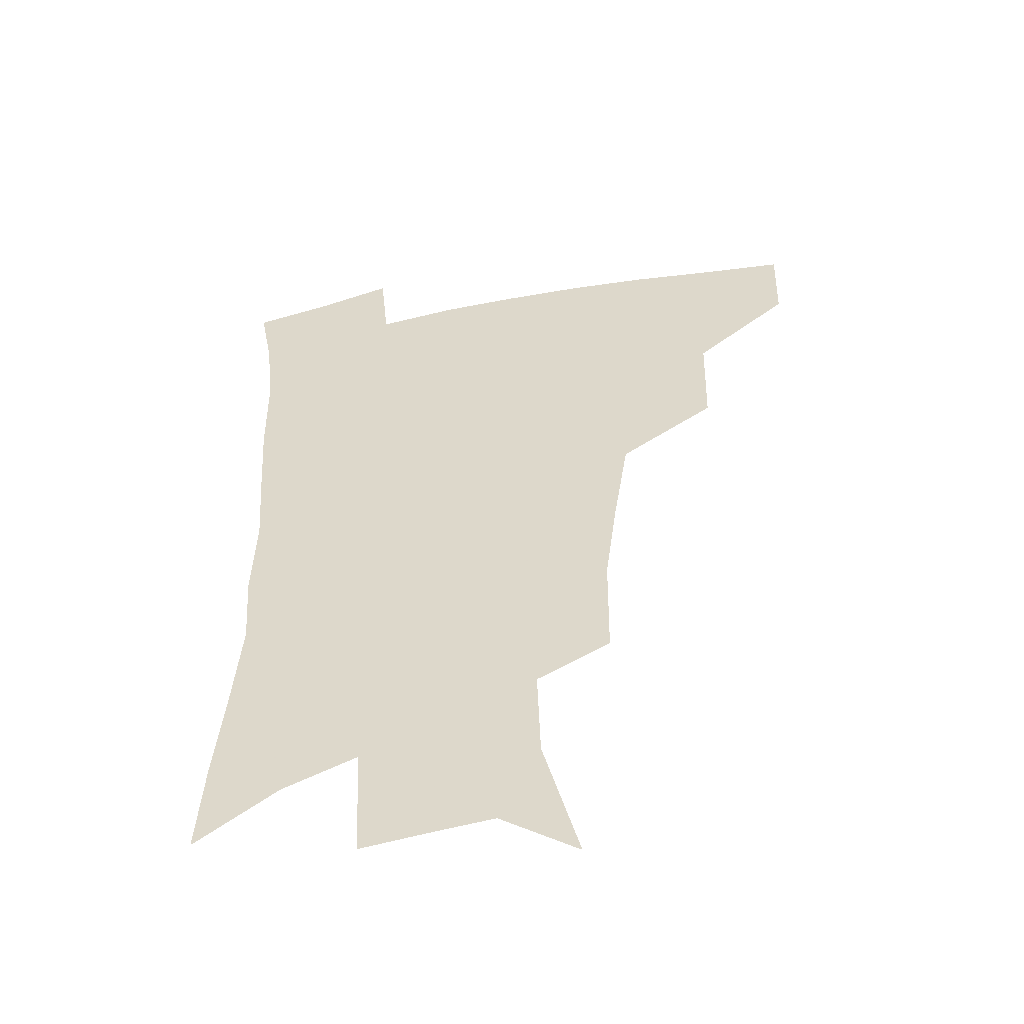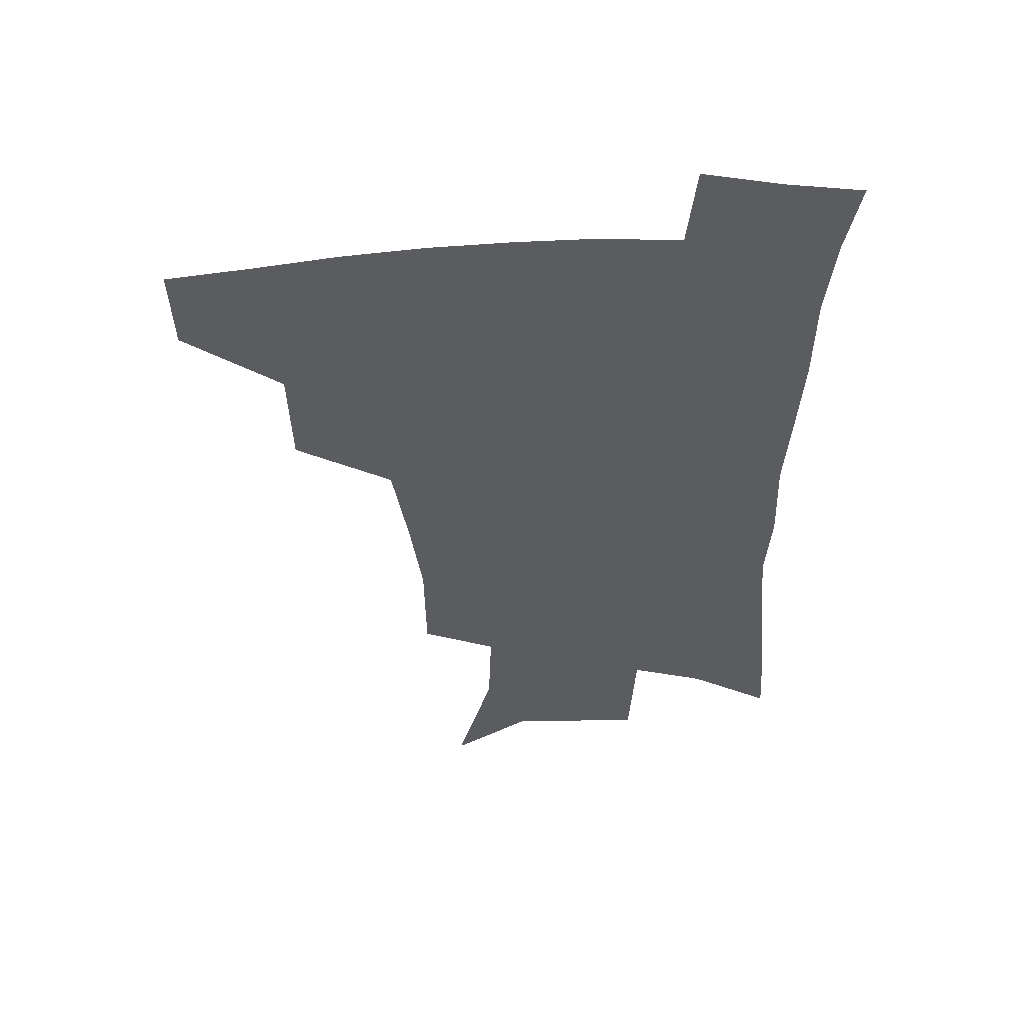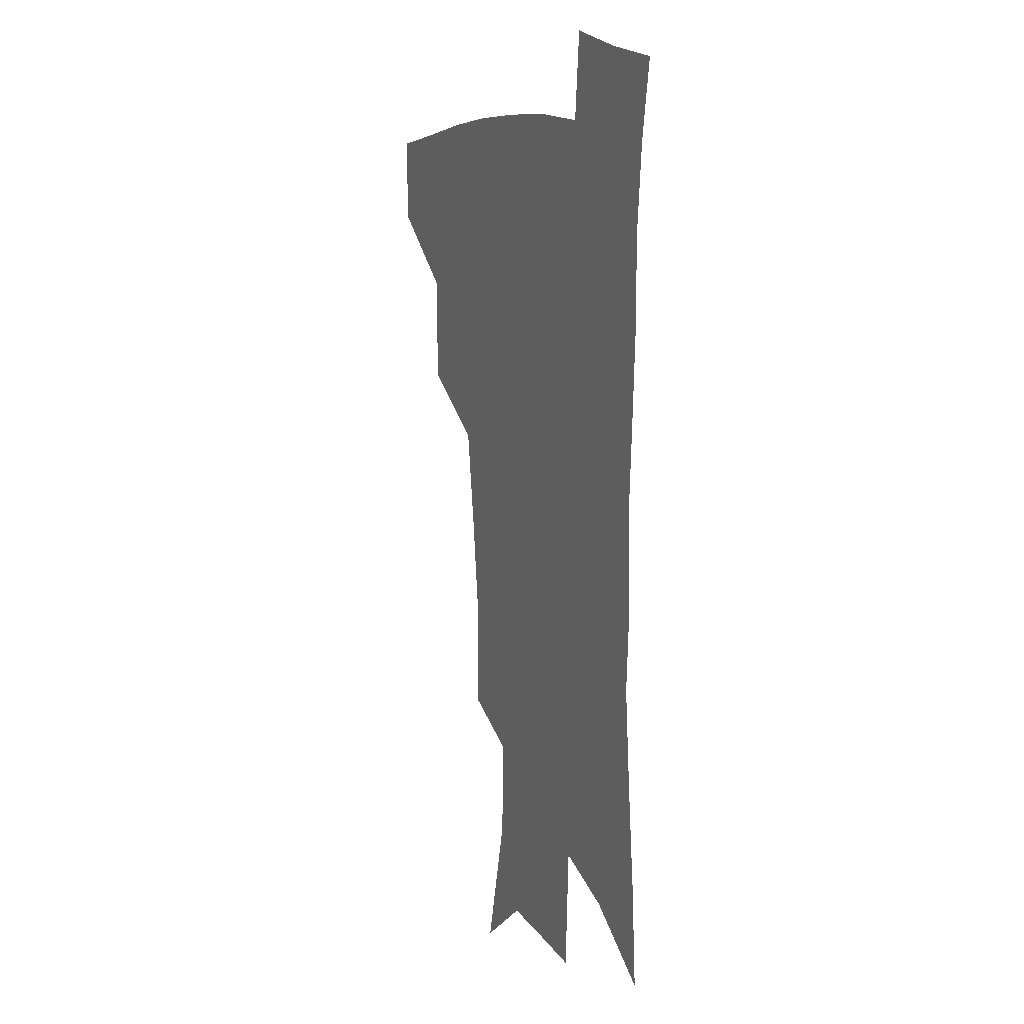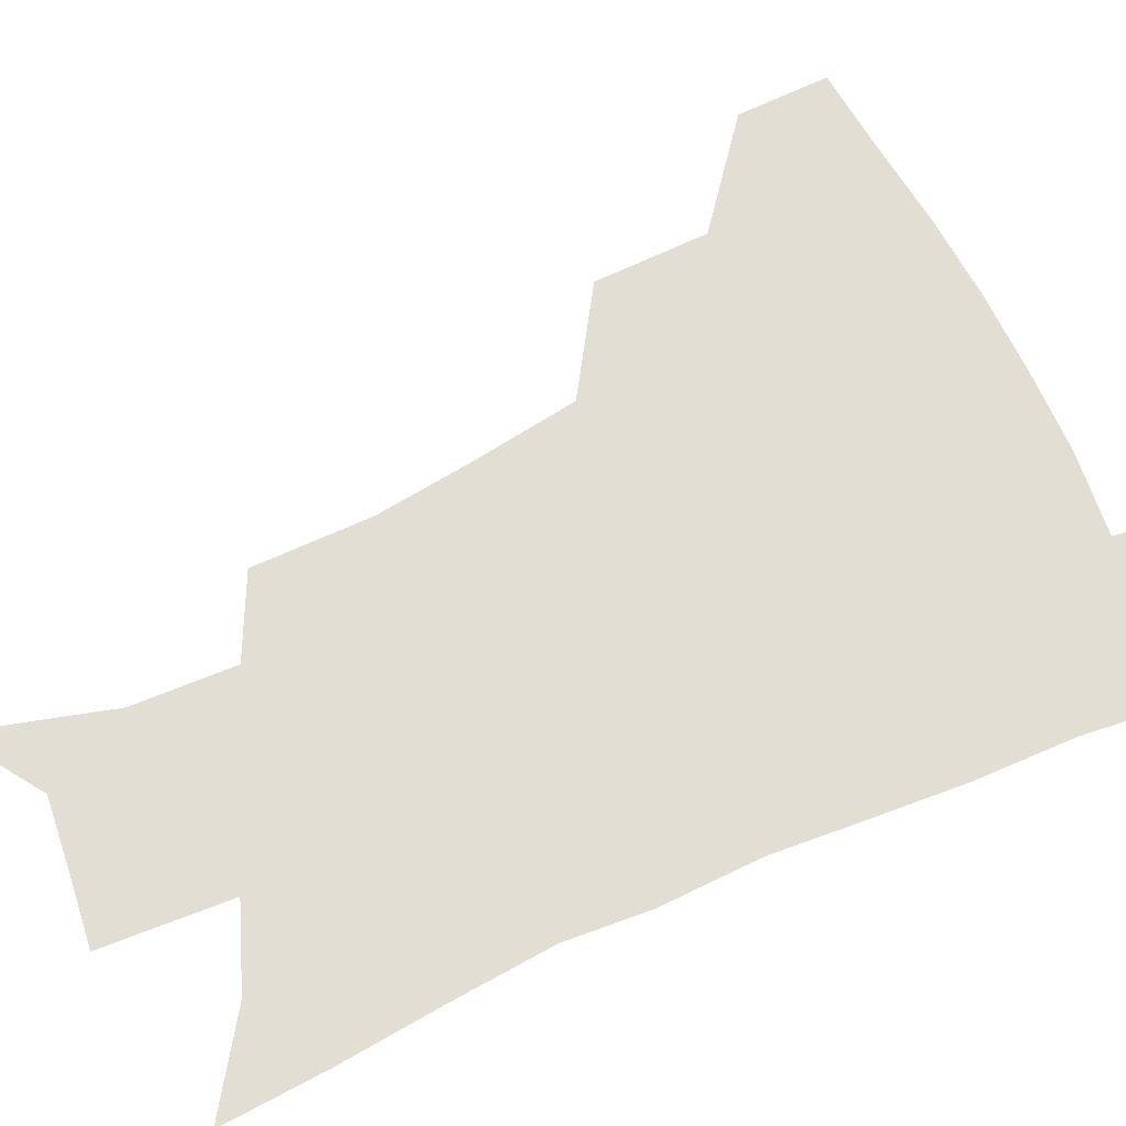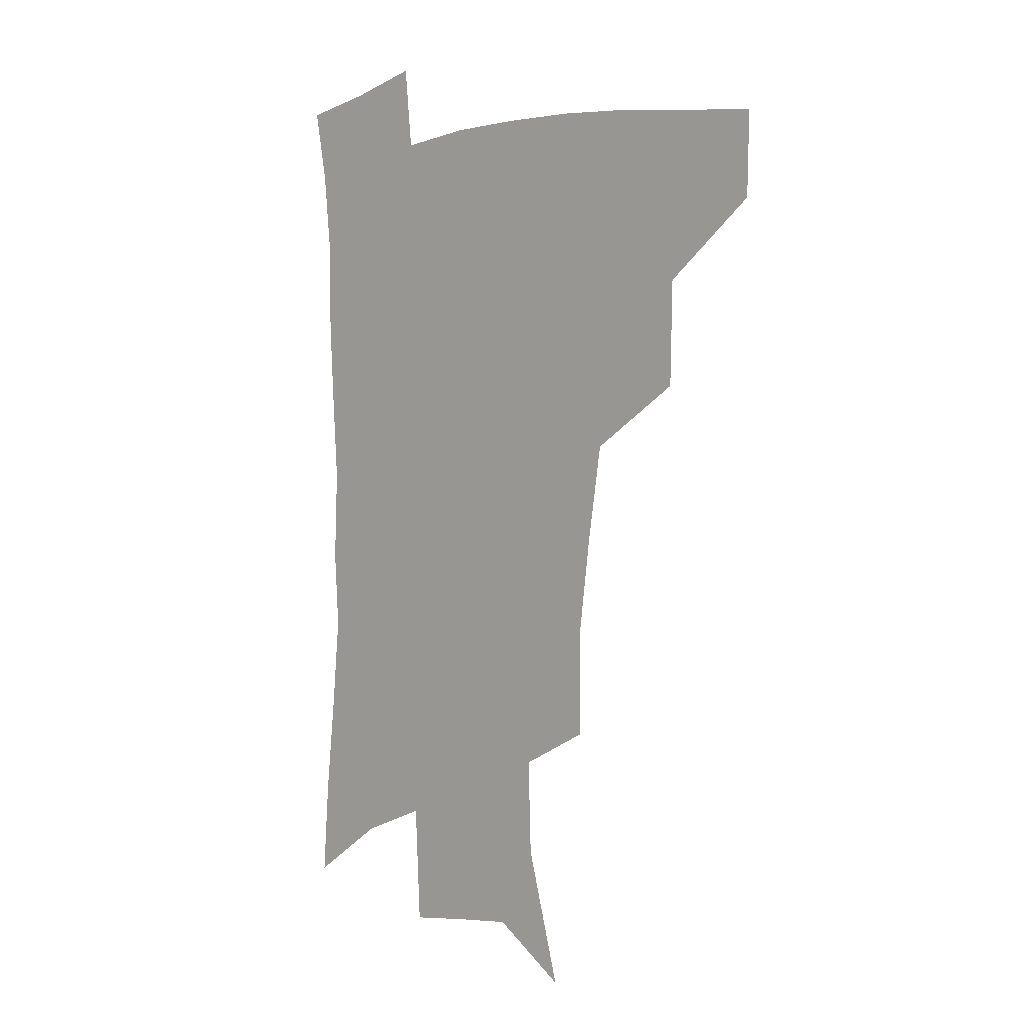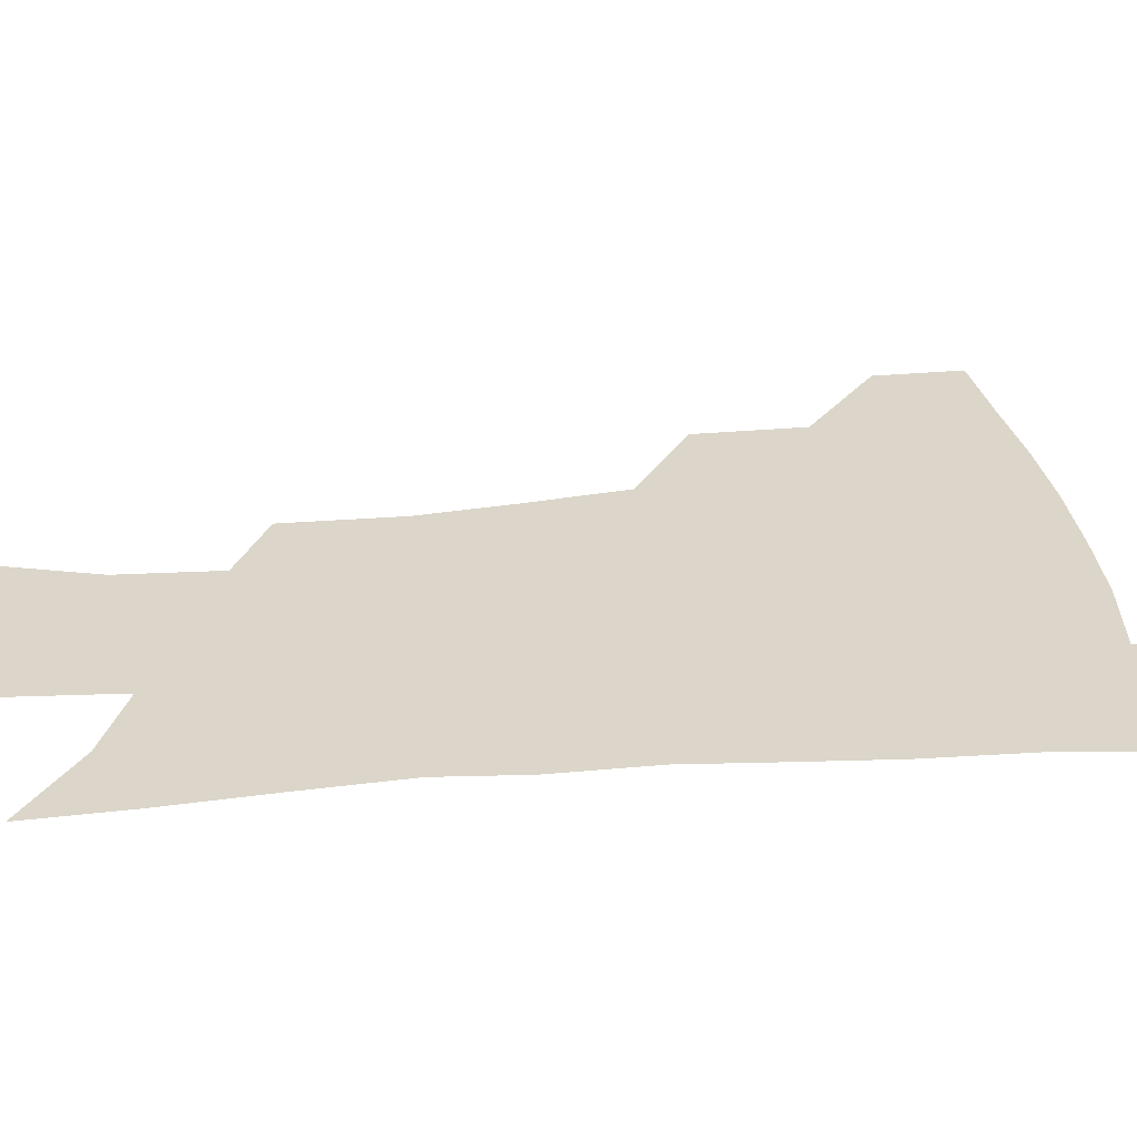
<metadata>
{"format":"obj","ext":"obj","renderer":"f3d","projection":"perspective","resolution":1024,"background":"white","views":[{"elev":-51.3,"azim":-168.1,"up":"+Y"},{"elev":54.0,"azim":-3.7,"up":"+Y"},{"elev":9.4,"azim":67.2,"up":"+Y"},{"elev":67.3,"azim":65.9,"up":"+Z"},{"elev":0.5,"azim":-135.7,"up":"+Y"},{"elev":29.7,"azim":84.0,"up":"+Z"}]}
</metadata>
<code>
v 485 444.5 0
v 484.1 475.7 0
v 520.3 379.2 0
v 519.3 417.7 0
v 517.6 449.4 0
v 514.2 478.9 0
v 565.1 248.3 0
v 564.7 288.7 0
v 560.4 321.4 0
v 554.7 357.6 0
v 551.3 393.5 0
v 549.3 424.4 0
v 547.8 453.1 0
v 543.5 482.7 0
v 577.6 151.8 0
v 590.8 200.7 0
v 591.9 235.4 0
v 589 269.8 0
v 587.2 305.9 0
v 583.3 335.3 0
v 580 368.4 0
v 578.4 400.5 0
v 577.4 429.2 0
v 575.5 455.7 0
v 572.4 484.9 0
v 606.1 171.2 0
v 613.1 212.7 0
v 612.1 244.4 0
v 610.8 281.9 0
v 608.7 312.6 0
v 606.4 343.3 0
v 604.7 374.1 0
v 603.8 402.9 0
v 603.4 430.3 0
v 603.2 456.9 0
v 601.2 485.7 0
v 629.6 169 0
v 634.2 217.3 0
v 633.3 250.9 0
v 631.9 283 0
v 630.3 315.2 0
v 629.3 343.6 0
v 628.4 376.3 0
v 628.5 404.2 0
v 629.3 431.2 0
v 630.4 457.1 0
v 629.6 485.4 0
v 653.8 166.4 0
v 656.1 209.9 0
v 654.9 247.4 0
v 653.1 282.8 0
v 652.2 313.2 0
v 652.3 341.3 0
v 651.8 373.6 0
v 653 401.2 0
v 654.3 429.3 0
v 656.2 456.4 0
v 658.8 482.7 0
v 662 513.7 0
v 683.2 199.6 0
v 678.9 238.8 0
v 676.2 274 0
v 675.1 305.8 0
v 675.5 335.6 0
v 676.4 365.6 0
v 676.9 396.7 0
v 679.6 424.4 0
v 681.6 453.3 0
v 685.6 479 0
v 690.1 507 0
v 713.4 179.4 0
v 711.1 214 0
v 707.4 250 0
v 704.4 285 0
v 706.3 313.6 0
v 705.1 347.8 0
v 707.2 378.9 0
v 709.2 410.5 0
v 709.6 444.8 0
v 712.7 474.7 0
v 717.9 502.3 0
f 4 5 1
f 1 5 2
f 5 6 2
f 10 11 3
f 3 11 4
f 11 12 4
f 4 12 5
f 12 13 5
f 5 13 6
f 13 14 6
f 17 18 7
f 7 18 8
f 18 19 8
f 8 19 9
f 19 20 9
f 9 20 10
f 20 21 10
f 10 21 11
f 21 22 11
f 11 22 12
f 22 23 12
f 12 23 13
f 23 24 13
f 13 24 14
f 24 25 14
f 15 26 16
f 26 27 16
f 16 27 17
f 27 28 17
f 17 28 18
f 28 29 18
f 18 29 19
f 29 30 19
f 19 30 20
f 30 31 20
f 20 31 21
f 31 32 21
f 21 32 22
f 32 33 22
f 22 33 23
f 33 34 23
f 23 34 24
f 34 35 24
f 24 35 25
f 35 36 25
f 26 37 27
f 37 38 27
f 27 38 28
f 38 39 28
f 28 39 29
f 39 40 29
f 29 40 30
f 40 41 30
f 30 41 31
f 41 42 31
f 31 42 32
f 42 43 32
f 32 43 33
f 43 44 33
f 33 44 34
f 44 45 34
f 34 45 35
f 45 46 35
f 35 46 36
f 46 47 36
f 37 48 38
f 48 49 38
f 38 49 39
f 49 50 39
f 39 50 40
f 50 51 40
f 40 51 41
f 51 52 41
f 41 52 42
f 52 53 42
f 42 53 43
f 53 54 43
f 43 54 44
f 54 55 44
f 44 55 45
f 55 56 45
f 45 56 46
f 56 57 46
f 46 57 47
f 57 58 47
f 49 60 50
f 60 61 50
f 50 61 51
f 61 62 51
f 51 62 52
f 62 63 52
f 52 63 53
f 63 64 53
f 53 64 54
f 64 65 54
f 54 65 55
f 65 66 55
f 55 66 56
f 66 67 56
f 56 67 57
f 67 68 57
f 57 68 58
f 68 69 58
f 58 69 59
f 69 70 59
f 60 71 61
f 71 72 61
f 61 72 62
f 72 73 62
f 62 73 63
f 73 74 63
f 63 74 64
f 74 75 64
f 64 75 65
f 75 76 65
f 65 76 66
f 76 77 66
f 66 77 67
f 77 78 67
f 67 78 68
f 78 79 68
f 68 79 69
f 79 80 69
f 69 80 70
f 80 81 70

</code>
